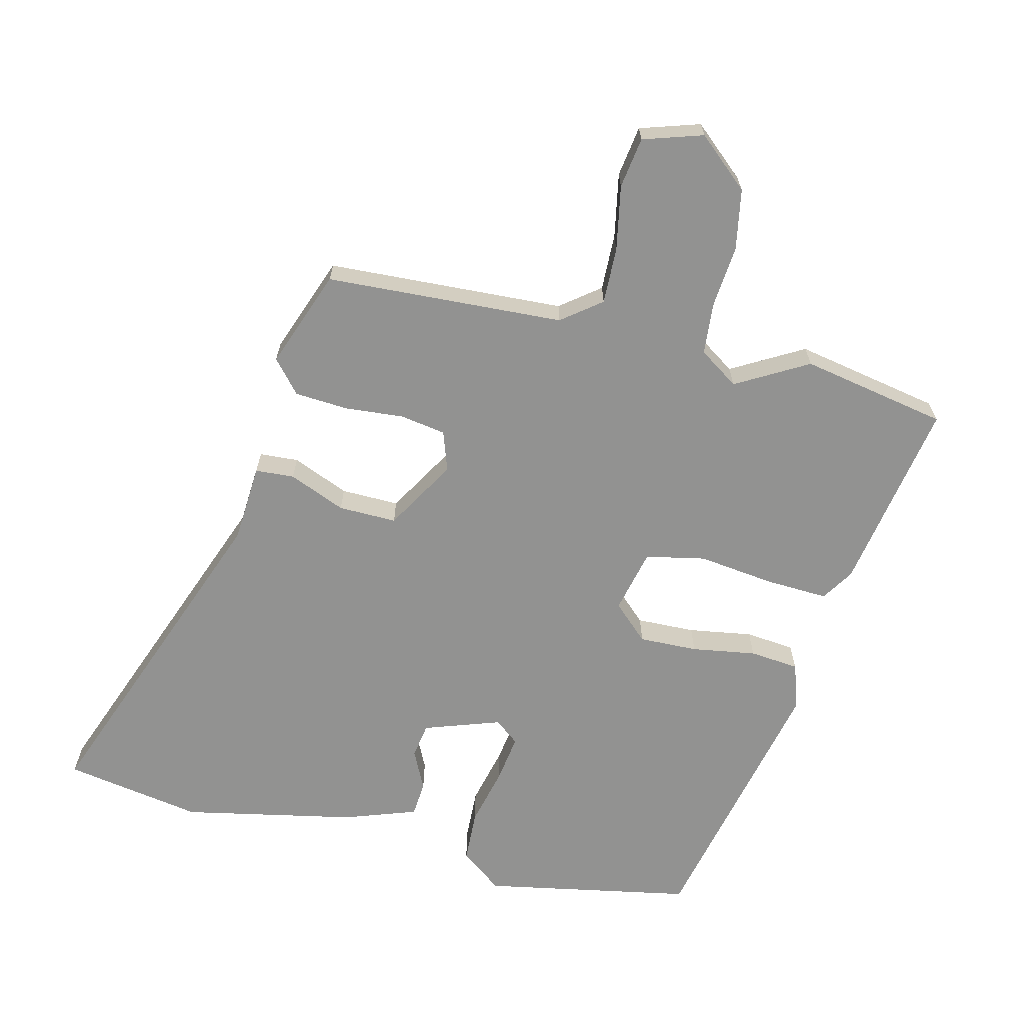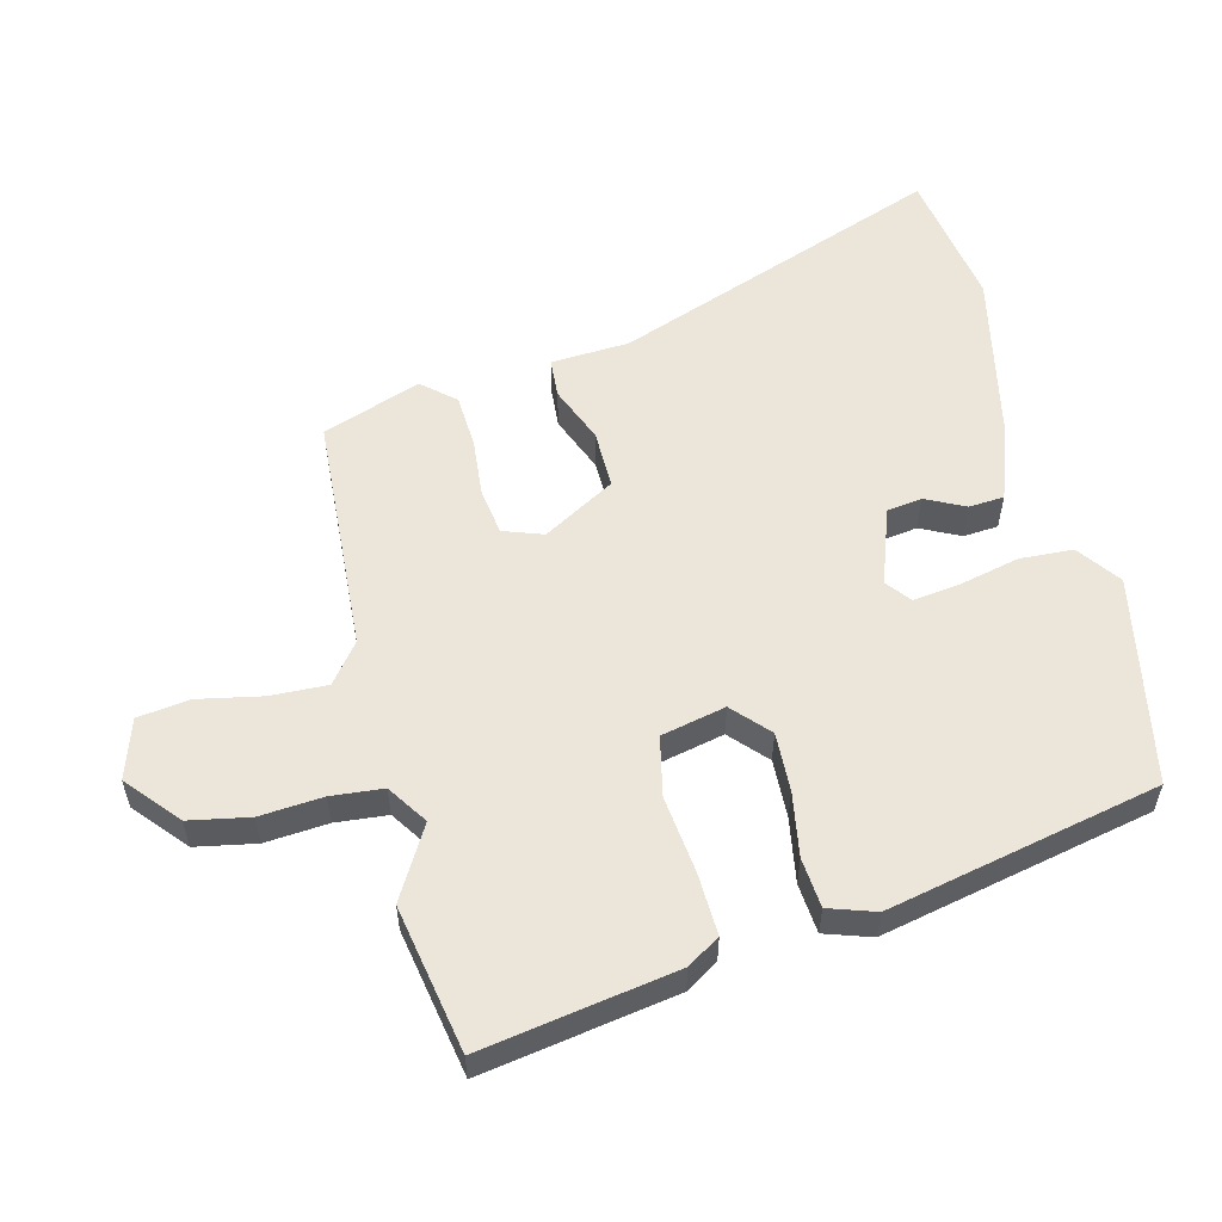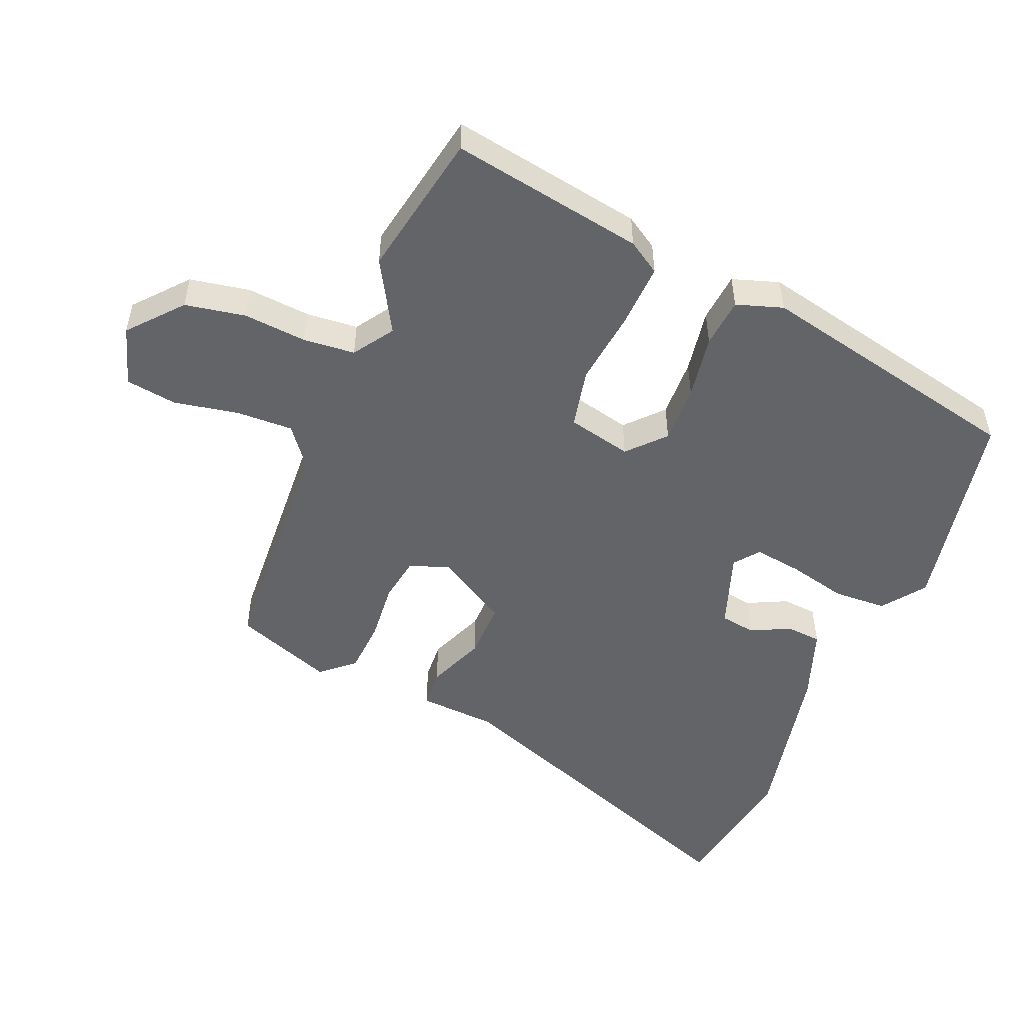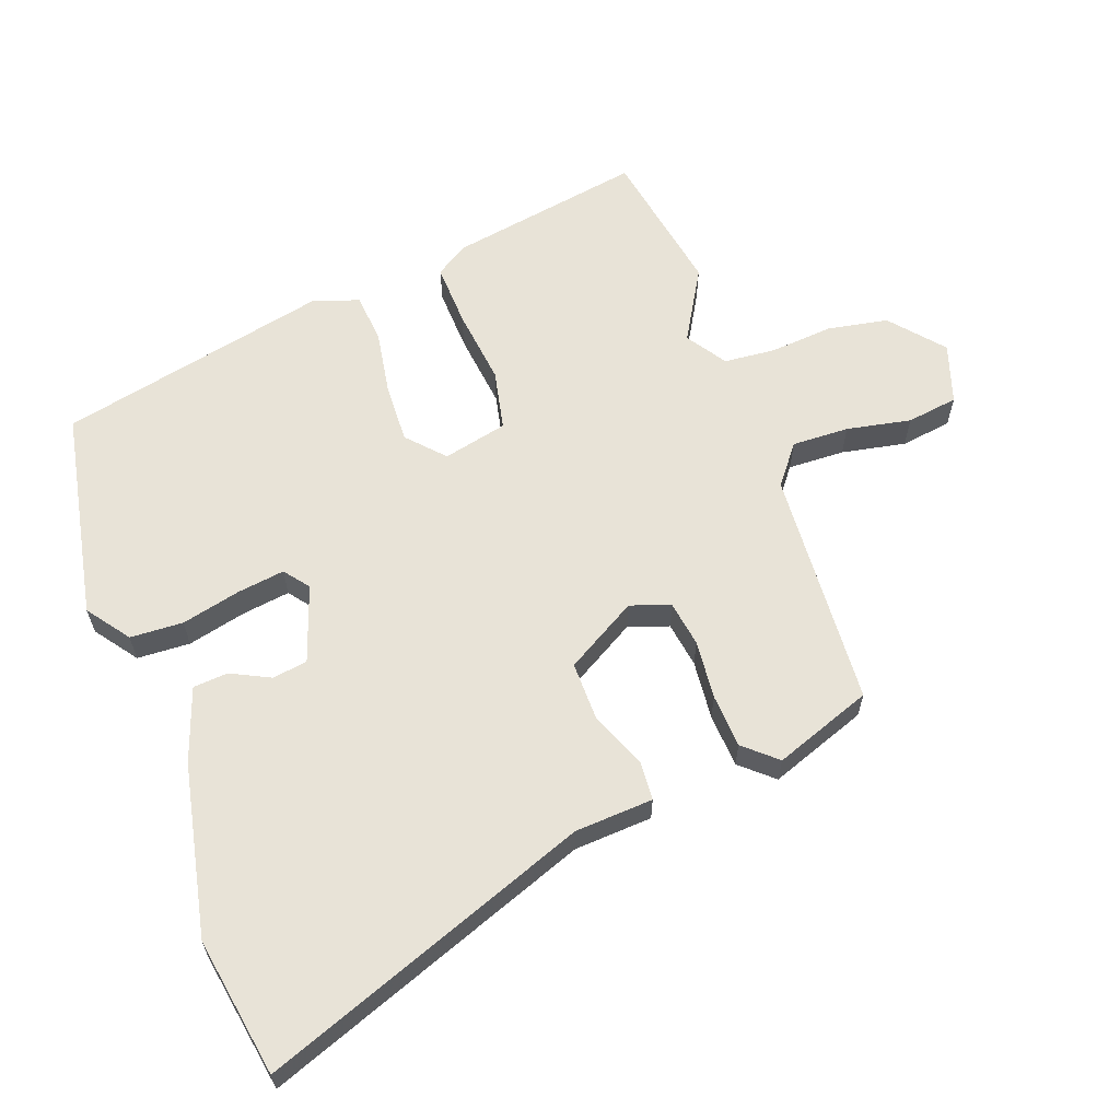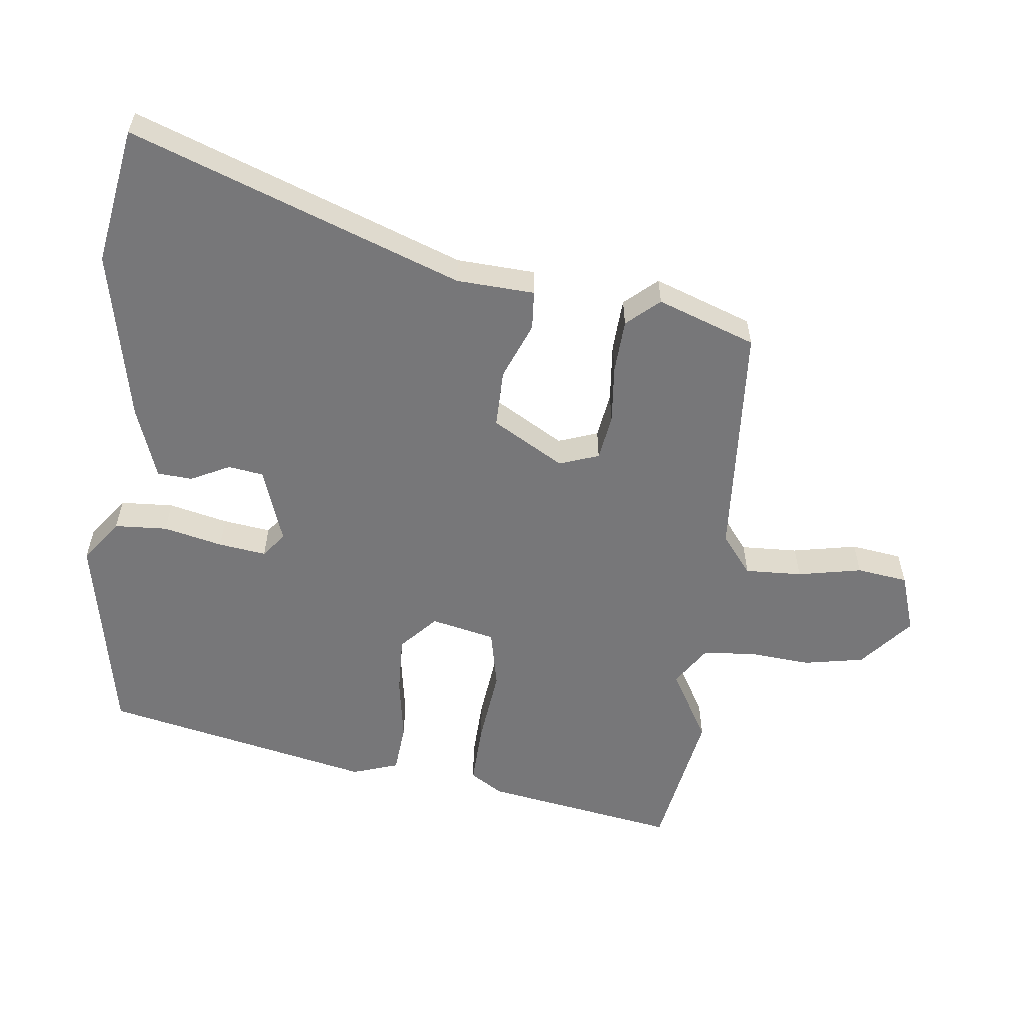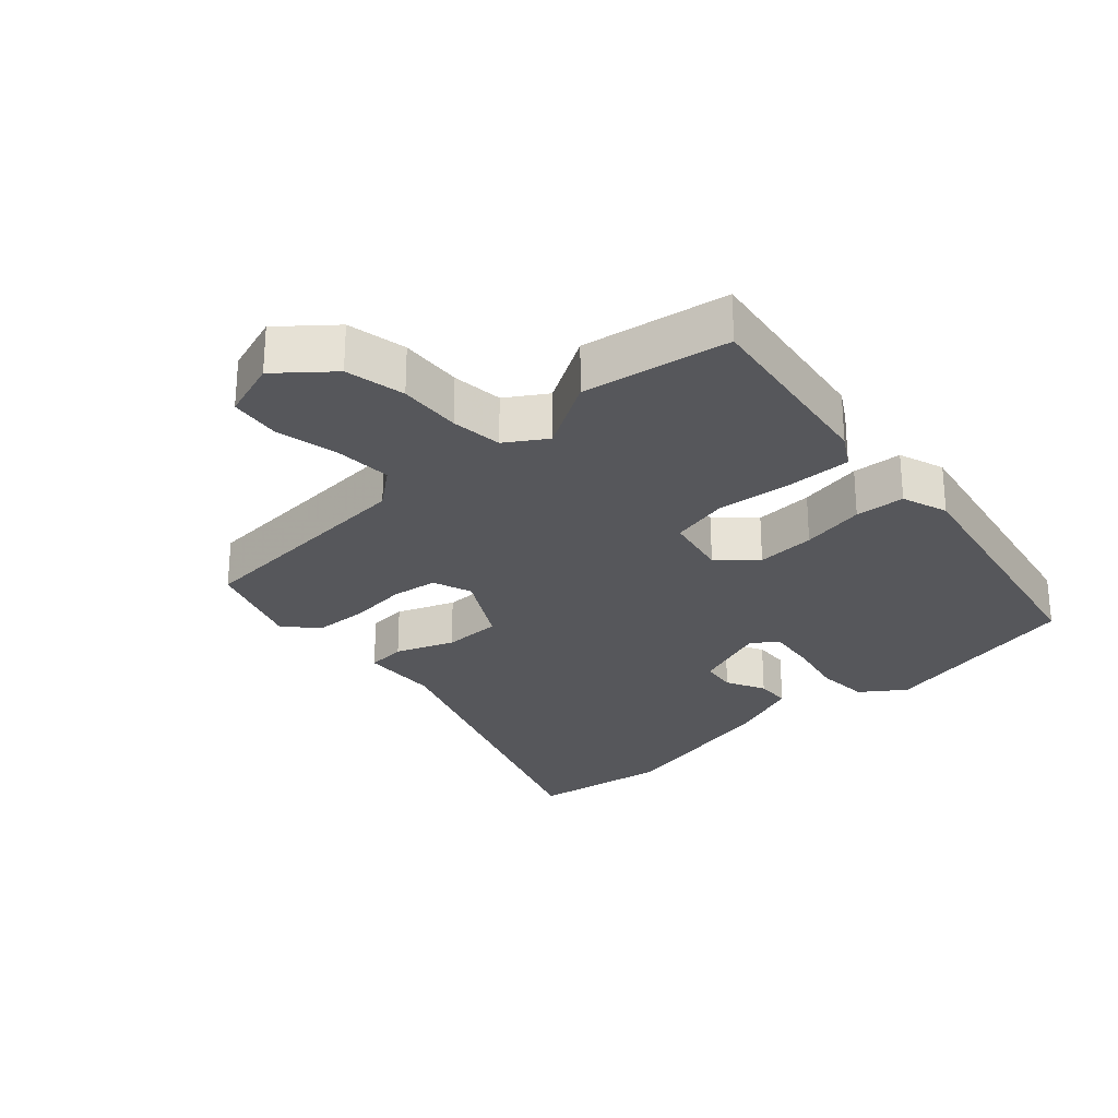
<metadata>
{"format":"obj","ext":"obj","renderer":"f3d","projection":"perspective","resolution":1024,"background":"white","views":[{"elev":-66.3,"azim":166.0,"up":"+Y"},{"elev":56.1,"azim":-103.9,"up":"+Y"},{"elev":-51.1,"azim":-112.6,"up":"+Y"},{"elev":62.2,"azim":70.0,"up":"+Y"},{"elev":-57.2,"azim":83.5,"up":"+Y"},{"elev":-27.1,"azim":-136.8,"up":"+Y"}]}
</metadata>
<code>
v 0.452 0.07 0.508
v 0.661 0.07 0.473
v 0.476 0.07 -0.024
v 0.469 0.07 -0.142
v 0.41 0.07 -0.146
v 0.324 0.07 -0.111
v 0.236 0.07 -0.11
v 0.173 0.07 -0.218
v 0.194 0.07 -0.278
v 0.263 0.07 -0.289
v 0.352 0.07 -0.281
v 0.433 0.07 -0.286
v 0.476 0.07 -0.335
v 0.422 0.07 -0.483
v 0.062 0.07 -0.504
v 0.003 0.07 -0.55
v 0.006 0.07 -0.636
v 0.025 0.07 -0.733
v 0.014 0.07 -0.81
v -0.076 0.07 -0.839
v -0.154 0.07 -0.772
v -0.171 0.07 -0.681
v -0.163 0.07 -0.586
v -0.17 0.07 -0.508
v -0.23 0.07 -0.468
v -0.338 0.07 -0.53
v -0.559 0.07 -0.489
v -0.509 0.07 -0.197
v -0.478 0.07 -0.148
v -0.383 0.07 -0.152
v -0.268 0.07 -0.166
v -0.178 0.07 -0.147
v -0.156 0.07 -0.05
v -0.21 0.07 0
v -0.299 0.07 -0.003
v -0.396 0.07 -0.019
v -0.471 0.07 -0.012
v -0.494 0.07 0.058
v -0.405 0.07 0.466
v -0.09 0.07 0.527
v -0.026 0.07 0.48
v -0.022 0.07 0.4
v -0.043 0.07 0.311
v -0.053 0.07 0.239
v -0.016 0.07 0.21
v 0.099 0.07 0.25
v 0.107 0.07 0.303
v 0.078 0.07 0.362
v 0.082 0.07 0.415
v 0.192 0.07 0.454
v 0.452 0 0.508
v 0.661 0 0.473
v 0.476 0 -0.024
v 0.469 0 -0.142
v 0.41 0 -0.146
v 0.324 0 -0.111
v 0.236 0 -0.11
v 0.173 0 -0.218
v 0.194 0 -0.278
v 0.263 0 -0.289
v 0.352 0 -0.281
v 0.433 0 -0.286
v 0.476 0 -0.335
v 0.422 0 -0.483
v 0.062 0 -0.504
v 0.003 0 -0.55
v 0.006 0 -0.636
v 0.025 0 -0.733
v 0.014 0 -0.81
v -0.076 0 -0.839
v -0.154 0 -0.772
v -0.171 0 -0.681
v -0.163 0 -0.586
v -0.17 0 -0.508
v -0.23 0 -0.468
v -0.338 0 -0.53
v -0.559 0 -0.489
v -0.509 0 -0.197
v -0.478 0 -0.148
v -0.383 0 -0.152
v -0.268 0 -0.166
v -0.178 0 -0.147
v -0.156 0 -0.05
v -0.21 0 0
v -0.299 0 -0.003
v -0.396 0 -0.019
v -0.471 0 -0.012
v -0.494 0 0.058
v -0.405 0 0.466
v -0.09 0 0.527
v -0.026 0 0.48
v -0.022 0 0.4
v -0.043 0 0.311
v -0.053 0 0.239
v -0.016 0 0.21
v 0.099 0 0.25
v 0.107 0 0.303
v 0.078 0 0.362
v 0.082 0 0.415
v 0.192 0 0.454
f 1 2 3
f 50 1 3
f 49 50 3
f 48 49 3
f 47 48 3
f 4 5 6
f 3 4 6
f 47 3 6
f 46 47 6
f 45 46 6 7
f 44 45 7 8
f 41 42 43
f 40 41 43
f 39 40 43
f 38 39 43
f 37 38 43
f 36 37 43
f 35 36 43
f 34 35 43 44
f 44 8 9
f 34 44 9
f 33 34 9
f 29 30 31
f 28 29 31
f 27 28 31
f 26 27 31
f 25 26 31
f 24 25 31 32
f 32 33 9
f 24 32 9
f 23 24 9
f 21 22 23
f 20 21 23
f 19 20 23
f 18 19 23
f 17 18 23
f 13 14 15
f 12 13 15
f 11 12 15
f 10 11 15
f 10 15 16
f 9 10 16
f 23 9 16
f 16 17 23
f 53 52 51
f 53 51 100
f 53 100 99
f 53 99 98
f 53 98 97
f 56 55 54
f 56 54 53
f 56 53 97
f 56 97 96
f 57 56 96 95
f 58 57 95 94
f 93 92 91
f 93 91 90
f 93 90 89
f 93 89 88
f 93 88 87
f 93 87 86
f 93 86 85
f 94 93 85 84
f 59 58 94
f 59 94 84
f 59 84 83
f 81 80 79
f 81 79 78
f 81 78 77
f 81 77 76
f 81 76 75
f 82 81 75 74
f 59 83 82
f 59 82 74
f 59 74 73
f 73 72 71
f 73 71 70
f 73 70 69
f 73 69 68
f 73 68 67
f 65 64 63
f 65 63 62
f 65 62 61
f 65 61 60
f 66 65 60
f 66 60 59
f 66 59 73
f 73 67 66
f 1 51 52 2
f 2 52 53 3
f 3 53 54 4
f 4 54 55 5
f 5 55 56 6
f 6 56 57 7
f 7 57 58 8
f 8 58 59 9
f 9 59 60 10
f 10 60 61 11
f 11 61 62 12
f 12 62 63 13
f 13 63 64 14
f 14 64 65 15
f 15 65 66 16
f 16 66 67 17
f 17 67 68 18
f 18 68 69 19
f 19 69 70 20
f 20 70 71 21
f 21 71 72 22
f 22 72 73 23
f 23 73 74 24
f 24 74 75 25
f 25 75 76 26
f 26 76 77 27
f 27 77 78 28
f 28 78 79 29
f 29 79 80 30
f 30 80 81 31
f 31 81 82 32
f 32 82 83 33
f 33 83 84 34
f 34 84 85 35
f 35 85 86 36
f 36 86 87 37
f 37 87 88 38
f 38 88 89 39
f 39 89 90 40
f 40 90 91 41
f 41 91 92 42
f 42 92 93 43
f 43 93 94 44
f 44 94 95 45
f 45 95 96 46
f 46 96 97 47
f 47 97 98 48
f 48 98 99 49
f 49 99 100 50
f 50 100 51 1

</code>
